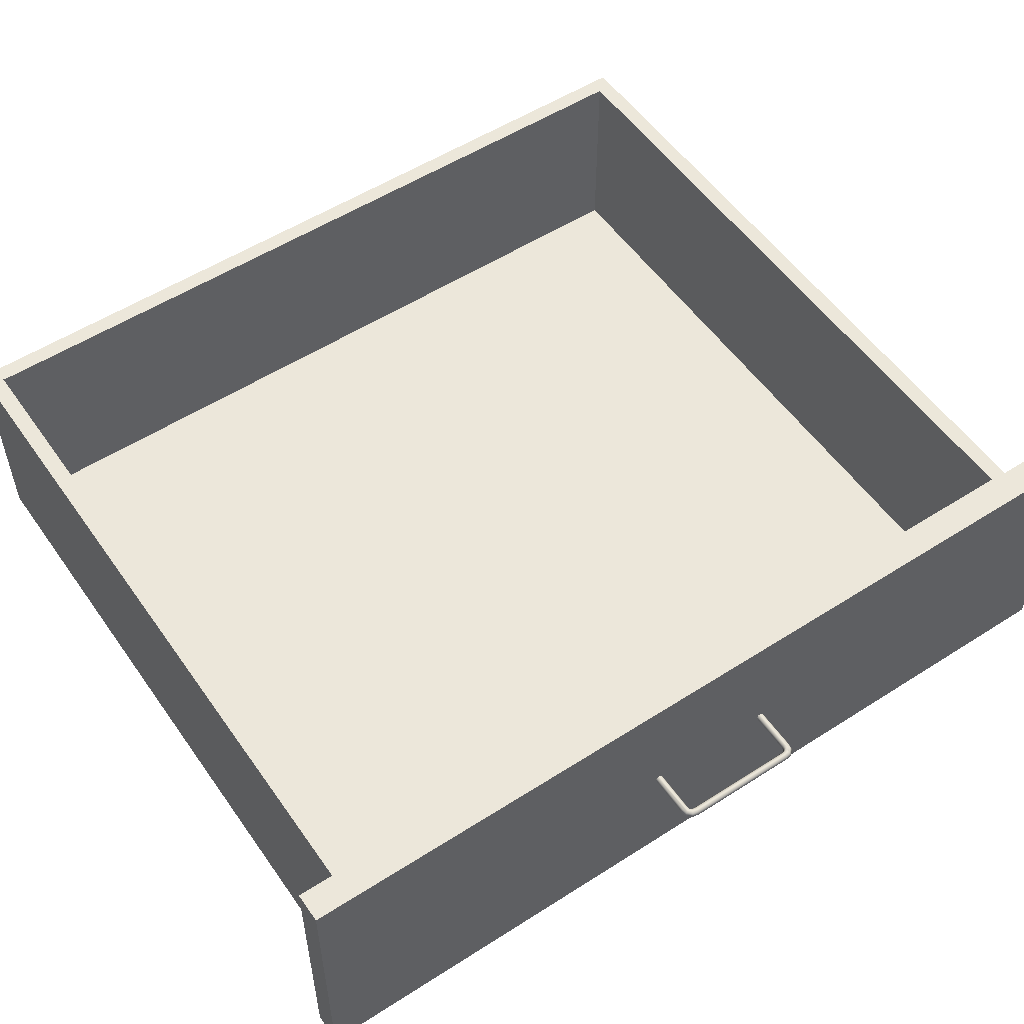
<metadata>
{"format":"obj","ext":"obj","renderer":"f3d","projection":"perspective","resolution":1024,"background":"white","views":[{"elev":54.1,"azim":55.7,"up":"+Z"}]}
</metadata>
<code>
g rootd_Aa004_0
g rootd_Aa004_object__148_0
o rootd_Aa004_object__148_p704_Geometry_0
v -0.3225 -0.3388 0.05676
v -0.3225 0.3388 -0.1329
v -0.3225 -0.3388 -0.1329
v -0.3225 0.3388 -0.1329
v -0.3225 -0.3388 0.05676
v -0.3225 0.3388 0.05676
v -0.308 0.3388 0.05676
v -0.3225 0.3388 -0.1329
v -0.3225 0.3388 0.05676
v -0.3225 0.3388 -0.1329
v -0.308 0.3388 0.05676
v -0.308 0.3388 -0.1329
v -0.3225 -0.3388 0.05676
v -0.308 0.3388 0.05676
v -0.3225 0.3388 0.05676
v -0.308 0.3388 0.05676
v -0.3225 -0.3388 0.05676
v -0.308 -0.3388 0.05676
v -0.308 0.3388 0.05676
v -0.308 -0.3388 -0.1329
v -0.308 0.3388 -0.1329
v -0.308 -0.3388 -0.1329
v -0.308 0.3388 0.05676
v -0.308 -0.3388 0.05676
v -0.308 -0.3388 -0.1329
v -0.3225 -0.3388 0.05676
v -0.3225 -0.3388 -0.1329
v -0.3225 -0.3388 0.05676
v -0.308 -0.3388 -0.1329
v -0.308 -0.3388 0.05676
v -0.308 -0.3388 -0.1329
v -0.3225 0.3388 -0.1329
v -0.308 0.3388 -0.1329
v -0.3225 0.3388 -0.1329
v -0.308 -0.3388 -0.1329
v -0.3225 -0.3388 -0.1329
f 1 2 3
f 4 5 6
f 7 8 9
f 10 11 12
f 13 14 15
f 16 17 18
f 19 20 21
f 22 23 24
f 25 26 27
f 28 29 30
f 31 32 33
f 34 35 36
g rootd_Aa004_object__150_0
o rootd_Aa004_object__150_p716_Geometry_0
v 0.308 -0.3388 0.05676
v -0.3225 -0.3388 -0.1329
v -0.3225 -0.3388 0.05676
v -0.3225 -0.3388 -0.1329
v 0.308 -0.3388 0.05676
v 0.308 -0.3388 -0.1329
v -0.3225 -0.3533 0.05676
v -0.3225 -0.3388 -0.1329
v -0.3225 -0.3533 -0.1329
v -0.3225 -0.3388 -0.1329
v -0.3225 -0.3533 0.05676
v -0.3225 -0.3388 0.05676
v -0.3225 -0.3533 0.05676
v 0.308 -0.3388 0.05676
v -0.3225 -0.3388 0.05676
v 0.308 -0.3388 0.05676
v -0.3225 -0.3533 0.05676
v 0.308 -0.3533 0.05676
v 0.308 -0.3533 -0.1329
v -0.3225 -0.3388 -0.1329
v 0.308 -0.3388 -0.1329
v -0.3225 -0.3388 -0.1329
v 0.308 -0.3533 -0.1329
v -0.3225 -0.3533 -0.1329
v 0.308 -0.3533 -0.1329
v -0.3225 -0.3533 0.05676
v -0.3225 -0.3533 -0.1329
v -0.3225 -0.3533 0.05676
v 0.308 -0.3533 -0.1329
v 0.308 -0.3533 0.05676
v 0.308 -0.3388 0.05676
v 0.308 -0.3533 -0.1329
v 0.308 -0.3388 -0.1329
v 0.308 -0.3533 -0.1329
v 0.308 -0.3388 0.05676
v 0.308 -0.3533 0.05676
f 37 38 39
f 40 41 42
f 43 44 45
f 46 47 48
f 49 50 51
f 52 53 54
f 55 56 57
f 58 59 60
f 61 62 63
f 64 65 66
f 67 68 69
f 70 71 72
g rootd_Aa004_object__152_0
o rootd_Aa004_object__152_p728_Geometry_0
v -0.3225 0.3388 0.05676
v 0.308 0.3533 0.05676
v -0.3225 0.3533 0.05676
v 0.308 0.3533 0.05676
v -0.3225 0.3388 0.05676
v 0.308 0.3388 0.05676
v 0.308 0.3388 -0.1329
v -0.3225 0.3533 -0.1329
v 0.308 0.3533 -0.1329
v -0.3225 0.3533 -0.1329
v 0.308 0.3388 -0.1329
v -0.3225 0.3388 -0.1329
v 0.308 0.3533 0.05676
v 0.308 0.3388 -0.1329
v 0.308 0.3533 -0.1329
v 0.308 0.3388 -0.1329
v 0.308 0.3533 0.05676
v 0.308 0.3388 0.05676
v 0.308 0.3388 -0.1329
v -0.3225 0.3388 0.05676
v -0.3225 0.3388 -0.1329
v -0.3225 0.3388 0.05676
v 0.308 0.3388 -0.1329
v 0.308 0.3388 0.05676
v -0.3225 0.3388 0.05676
v -0.3225 0.3533 -0.1329
v -0.3225 0.3388 -0.1329
v -0.3225 0.3533 -0.1329
v -0.3225 0.3388 0.05676
v -0.3225 0.3533 0.05676
v 0.308 0.3533 0.05676
v -0.3225 0.3533 -0.1329
v -0.3225 0.3533 0.05676
v -0.3225 0.3533 -0.1329
v 0.308 0.3533 0.05676
v 0.308 0.3533 -0.1329
f 73 74 75
f 76 77 78
f 79 80 81
f 82 83 84
f 85 86 87
f 88 89 90
f 91 92 93
f 94 95 96
f 97 98 99
f 100 101 102
f 103 104 105
f 106 107 108
g rootd_Aa004_object__154_0
o rootd_Aa004_object__154_p740_Geometry_0
v 0.2935 -0.3388 0.05676
v 0.2935 0.3388 -0.1329
v 0.2935 -0.3388 -0.1329
v 0.2935 0.3388 -0.1329
v 0.2935 -0.3388 0.05676
v 0.2935 0.3388 0.05676
v 0.308 0.3388 0.05676
v 0.2935 0.3388 -0.1329
v 0.2935 0.3388 0.05676
v 0.2935 0.3388 -0.1329
v 0.308 0.3388 0.05676
v 0.308 0.3388 -0.1329
v 0.308 -0.3388 -0.1329
v 0.2935 -0.3388 0.05676
v 0.2935 -0.3388 -0.1329
v 0.2935 -0.3388 0.05676
v 0.308 -0.3388 -0.1329
v 0.308 -0.3388 0.05676
v 0.2935 -0.3388 0.05676
v 0.308 0.3388 0.05676
v 0.2935 0.3388 0.05676
v 0.308 0.3388 0.05676
v 0.2935 -0.3388 0.05676
v 0.308 -0.3388 0.05676
v 0.308 0.3388 0.05676
v 0.308 -0.3388 -0.1329
v 0.308 0.3388 -0.1329
v 0.308 -0.3388 -0.1329
v 0.308 0.3388 0.05676
v 0.308 -0.3388 0.05676
v 0.308 -0.3388 -0.1329
v 0.2935 0.3388 -0.1329
v 0.308 0.3388 -0.1329
v 0.2935 0.3388 -0.1329
v 0.308 -0.3388 -0.1329
v 0.2935 -0.3388 -0.1329
f 109 110 111
f 112 113 114
f 115 116 117
f 118 119 120
f 121 122 123
f 124 125 126
f 127 128 129
f 130 131 132
f 133 134 135
f 136 137 138
f 139 140 141
f 142 143 144
g rootd_Aa004_object__156_0
o rootd_Aa004_object__156_p752_Geometry_0
v 0.2935 0.3388 -0.1184
v 0.2935 -0.3388 -0.1329
v 0.2935 0.3388 -0.1329
v 0.2935 -0.3388 -0.1329
v 0.2935 0.3388 -0.1184
v 0.2935 -0.3388 -0.1184
v 0.2935 -0.3388 -0.1329
v -0.308 -0.3388 -0.1184
v -0.308 -0.3388 -0.1329
v -0.308 -0.3388 -0.1184
v 0.2935 -0.3388 -0.1329
v 0.2935 -0.3388 -0.1184
v -0.308 -0.3388 -0.1184
v -0.308 0.3388 -0.1329
v -0.308 -0.3388 -0.1329
v -0.308 0.3388 -0.1329
v -0.308 -0.3388 -0.1184
v -0.308 0.3388 -0.1184
v 0.2935 -0.3388 -0.1329
v -0.308 0.3388 -0.1329
v 0.2935 0.3388 -0.1329
v -0.308 0.3388 -0.1329
v 0.2935 -0.3388 -0.1329
v -0.308 -0.3388 -0.1329
v 0.2935 0.3388 -0.1184
v -0.308 0.3388 -0.1329
v -0.308 0.3388 -0.1184
v -0.308 0.3388 -0.1329
v 0.2935 0.3388 -0.1184
v 0.2935 0.3388 -0.1329
v -0.308 -0.3388 -0.1184
v 0.2935 0.3388 -0.1184
v -0.308 0.3388 -0.1184
v 0.2935 0.3388 -0.1184
v -0.308 -0.3388 -0.1184
v 0.2935 -0.3388 -0.1184
f 145 146 147
f 148 149 150
f 151 152 153
f 154 155 156
f 157 158 159
f 160 161 162
f 163 164 165
f 166 167 168
f 169 170 171
f 172 173 174
f 175 176 177
f 178 179 180
g rootd_Aa004_object__162_0
o rootd_Aa004_object__162_p764_Geometry_0
v 0.3699 -0.0584 -0.0308
v 0.3333 -0.05659 -0.02766
v 0.3333 -0.0584 -0.0308
v 0.3333 -0.05659 -0.02766
v 0.3699 -0.0584 -0.0308
v 0.3697 -0.05659 -0.02766
v 0.3697 -0.05659 -0.03394
v 0.3333 -0.0584 -0.0308
v 0.3333 -0.05659 -0.03394
v 0.3333 -0.0584 -0.0308
v 0.3697 -0.05659 -0.03394
v 0.3699 -0.0584 -0.0308
v 0.3694 -0.05296 -0.02766
v 0.3717 -0.05075 -0.0308
v 0.3693 -0.05115 -0.0308
v 0.3717 -0.05075 -0.0308
v 0.3694 -0.05296 -0.02766
v 0.3725 -0.05244 -0.02766
v 0.3725 -0.05244 -0.02766
v 0.3728 -0.04963 -0.0308
v 0.3717 -0.05075 -0.0308
v 0.3728 -0.04963 -0.0308
v 0.3725 -0.05244 -0.02766
v 0.3745 -0.0505 -0.02766
v 0.3728 -0.04963 -0.0308
v 0.375 -0.04738 -0.03394
v 0.3745 -0.0505 -0.03394
v 0.375 -0.04738 -0.03394
v 0.3728 -0.04963 -0.0308
v 0.3732 -0.04723 -0.0308
v 0.3786 -0.04028 -0.03394
v 0.3804 -0.04783 -0.0308
v 0.3786 -0.04768 -0.03394
v 0.3804 -0.04783 -0.0308
v 0.3786 -0.04028 -0.03394
v 0.3804 -0.04028 -0.0308
v 0.3779 -0.05224 -0.03394
v 0.3752 -0.05751 -0.0308
v 0.3743 -0.05582 -0.03394
v 0.3752 -0.05751 -0.0308
v 0.3779 -0.05224 -0.03394
v 0.3795 -0.05312 -0.0308
v 0.3732 -0.04723 -0.0308
v 0.375 -0.04028 -0.03394
v 0.375 -0.04738 -0.03394
v 0.375 -0.04028 -0.03394
v 0.3732 -0.04723 -0.0308
v 0.3732 -0.04028 -0.0308
v 0.3728 -0.04963 -0.0308
v 0.3725 -0.05244 -0.03394
v 0.3717 -0.05075 -0.0308
v 0.3725 -0.05244 -0.03394
v 0.3728 -0.04963 -0.0308
v 0.3745 -0.0505 -0.03394
v 0.3333 -0.05659 -0.02766
v 0.3694 -0.05296 -0.02766
v 0.3333 -0.05296 -0.02766
v 0.3694 -0.05296 -0.02766
v 0.3333 -0.05659 -0.02766
v 0.3743 -0.05582 -0.02766
v 0.3743 -0.05582 -0.02766
v 0.3333 -0.05659 -0.02766
v 0.3697 -0.05659 -0.02766
v 0.375 -0.04738 -0.02766
v 0.3786 -0.04028 -0.02766
v 0.375 -0.04028 -0.02766
v 0.3786 -0.04028 -0.02766
v 0.375 -0.04738 -0.02766
v 0.3786 -0.04768 -0.02766
v 0.3786 -0.04768 -0.02766
v 0.375 -0.04738 -0.02766
v 0.3745 -0.0505 -0.02766
v 0.3786 -0.04768 -0.02766
v 0.3745 -0.0505 -0.02766
v 0.3779 -0.05224 -0.02766
v 0.3779 -0.05224 -0.02766
v 0.3745 -0.0505 -0.02766
v 0.3725 -0.05244 -0.02766
v 0.3779 -0.05224 -0.02766
v 0.3725 -0.05244 -0.02766
v 0.3743 -0.05582 -0.02766
v 0.3743 -0.05582 -0.02766
v 0.3725 -0.05244 -0.02766
v 0.3694 -0.05296 -0.02766
v 0.3699 -0.0584 -0.0308
v 0.3743 -0.05582 -0.02766
v 0.3697 -0.05659 -0.02766
v 0.3743 -0.05582 -0.02766
v 0.3699 -0.0584 -0.0308
v 0.3752 -0.05751 -0.0308
v 0.3717 -0.05075 -0.0308
v 0.3694 -0.05296 -0.03394
v 0.3693 -0.05115 -0.0308
v 0.3694 -0.05296 -0.03394
v 0.3717 -0.05075 -0.0308
v 0.3725 -0.05244 -0.03394
v 0.3745 -0.0505 -0.02766
v 0.3732 -0.04723 -0.0308
v 0.3728 -0.04963 -0.0308
v 0.3732 -0.04723 -0.0308
v 0.3745 -0.0505 -0.02766
v 0.375 -0.04738 -0.02766
v 0.3786 -0.04768 -0.03394
v 0.375 -0.04028 -0.03394
v 0.3786 -0.04028 -0.03394
v 0.375 -0.04028 -0.03394
v 0.3786 -0.04768 -0.03394
v 0.375 -0.04738 -0.03394
v 0.375 -0.04738 -0.03394
v 0.3786 -0.04768 -0.03394
v 0.3745 -0.0505 -0.03394
v 0.3745 -0.0505 -0.03394
v 0.3786 -0.04768 -0.03394
v 0.3779 -0.05224 -0.03394
v 0.3745 -0.0505 -0.03394
v 0.3779 -0.05224 -0.03394
v 0.3725 -0.05244 -0.03394
v 0.3725 -0.05244 -0.03394
v 0.3779 -0.05224 -0.03394
v 0.3743 -0.05582 -0.03394
v 0.3725 -0.05244 -0.03394
v 0.3743 -0.05582 -0.03394
v 0.3694 -0.05296 -0.03394
v 0.3694 -0.05296 -0.03394
v 0.3743 -0.05582 -0.03394
v 0.3333 -0.05296 -0.03394
v 0.3333 -0.05296 -0.03394
v 0.3743 -0.05582 -0.03394
v 0.3333 -0.05659 -0.03394
v 0.3333 -0.05659 -0.03394
v 0.3743 -0.05582 -0.03394
v 0.3697 -0.05659 -0.03394
v 0.3786 -0.04768 -0.02766
v 0.3795 -0.05312 -0.0308
v 0.3804 -0.04783 -0.0308
v 0.3795 -0.05312 -0.0308
v 0.3786 -0.04768 -0.02766
v 0.3779 -0.05224 -0.02766
v 0.3804 -0.04028 -0.0308
v 0.3786 -0.04768 -0.02766
v 0.3804 -0.04783 -0.0308
v 0.3786 -0.04768 -0.02766
v 0.3804 -0.04028 -0.0308
v 0.3786 -0.04028 -0.02766
v 0.3694 -0.05296 -0.02766
v 0.3333 -0.05115 -0.0308
v 0.3333 -0.05296 -0.02766
v 0.3333 -0.05115 -0.0308
v 0.3694 -0.05296 -0.02766
v 0.3693 -0.05115 -0.0308
v 0.375 -0.04738 -0.02766
v 0.3732 -0.04028 -0.0308
v 0.3732 -0.04723 -0.0308
v 0.3732 -0.04028 -0.0308
v 0.375 -0.04738 -0.02766
v 0.375 -0.04028 -0.02766
v 0.3743 -0.05582 -0.03394
v 0.3699 -0.0584 -0.0308
v 0.3697 -0.05659 -0.03394
v 0.3699 -0.0584 -0.0308
v 0.3743 -0.05582 -0.03394
v 0.3752 -0.05751 -0.0308
v 0.3804 -0.04783 -0.0308
v 0.3779 -0.05224 -0.03394
v 0.3786 -0.04768 -0.03394
v 0.3779 -0.05224 -0.03394
v 0.3804 -0.04783 -0.0308
v 0.3795 -0.05312 -0.0308
v 0.3693 -0.05115 -0.0308
v 0.3333 -0.05296 -0.03394
v 0.3333 -0.05115 -0.0308
v 0.3333 -0.05296 -0.03394
v 0.3693 -0.05115 -0.0308
v 0.3694 -0.05296 -0.03394
v 0.3752 -0.05751 -0.0308
v 0.3779 -0.05224 -0.02766
v 0.3743 -0.05582 -0.02766
v 0.3779 -0.05224 -0.02766
v 0.3752 -0.05751 -0.0308
v 0.3795 -0.05312 -0.0308
f 181 182 183
f 184 185 186
f 187 188 189
f 190 191 192
f 193 194 195
f 196 197 198
f 199 200 201
f 202 203 204
f 205 206 207
f 208 209 210
f 211 212 213
f 214 215 216
f 217 218 219
f 220 221 222
f 223 224 225
f 226 227 228
f 229 230 231
f 232 233 234
f 235 236 237
f 238 239 240
f 241 242 243
f 244 245 246
f 247 248 249
f 250 251 252
f 253 254 255
f 256 257 258
f 259 260 261
f 262 263 264
f 265 266 267
f 268 269 270
f 271 272 273
f 274 275 276
f 277 278 279
f 280 281 282
f 283 284 285
f 286 287 288
f 289 290 291
f 292 293 294
f 295 296 297
f 298 299 300
f 301 302 303
f 304 305 306
f 307 308 309
f 310 311 312
f 313 314 315
f 316 317 318
f 319 320 321
f 322 323 324
f 325 326 327
f 328 329 330
f 331 332 333
f 334 335 336
f 337 338 339
f 340 341 342
f 343 344 345
f 346 347 348
f 349 350 351
f 352 353 354
f 355 356 357
f 358 359 360
g rootd_Aa004_object__164_0
o rootd_Aa004_object__164_p824_Geometry_0
v 0.3779 0.05224 -0.03394
v 0.3694 0.05296 -0.03394
v 0.3743 0.05582 -0.03394
v 0.3694 0.05296 -0.03394
v 0.3779 0.05224 -0.03394
v 0.3725 0.05244 -0.03394
v 0.3725 0.05244 -0.03394
v 0.3779 0.05224 -0.03394
v 0.3745 0.0505 -0.03394
v 0.3745 0.0505 -0.03394
v 0.3779 0.05224 -0.03394
v 0.3786 0.04768 -0.03394
v 0.3745 0.0505 -0.03394
v 0.3786 0.04768 -0.03394
v 0.375 0.04738 -0.03394
v 0.375 0.04738 -0.03394
v 0.3786 0.04768 -0.03394
v 0.3786 0.04028 -0.03394
v 0.375 0.04738 -0.03394
v 0.3786 0.04028 -0.03394
v 0.375 0.04028 -0.03394
v 0.3743 0.05582 -0.03394
v 0.3333 0.05659 -0.03394
v 0.3697 0.05659 -0.03394
v 0.3333 0.05659 -0.03394
v 0.3743 0.05582 -0.03394
v 0.3333 0.05296 -0.03394
v 0.3333 0.05296 -0.03394
v 0.3743 0.05582 -0.03394
v 0.3694 0.05296 -0.03394
v 0.3795 0.05312 -0.0308
v 0.3786 0.04768 -0.03394
v 0.3779 0.05224 -0.03394
v 0.3786 0.04768 -0.03394
v 0.3795 0.05312 -0.0308
v 0.3804 0.04783 -0.0308
v 0.3333 0.05478 -0.02766
v 0.3697 0.05659 -0.02766
v 0.3333 0.05659 -0.02766
v 0.3697 0.05659 -0.02766
v 0.3333 0.05478 -0.02766
v 0.3743 0.05582 -0.02766
v 0.3743 0.05582 -0.02766
v 0.3333 0.05478 -0.02766
v 0.3694 0.05296 -0.02766
v 0.3743 0.05582 -0.02766
v 0.3694 0.05296 -0.02766
v 0.3779 0.05224 -0.02766
v 0.3694 0.05296 -0.02766
v 0.3333 0.05478 -0.02766
v 0.3333 0.05296 -0.02766
v 0.3779 0.05224 -0.02766
v 0.3694 0.05296 -0.02766
v 0.3725 0.05244 -0.02766
v 0.3779 0.05224 -0.02766
v 0.3725 0.05244 -0.02766
v 0.3745 0.0505 -0.02766
v 0.3779 0.05224 -0.02766
v 0.3745 0.0505 -0.02766
v 0.3786 0.04768 -0.02766
v 0.3786 0.04768 -0.02766
v 0.3745 0.0505 -0.02766
v 0.375 0.04738 -0.02766
v 0.3786 0.04768 -0.02766
v 0.375 0.04738 -0.02766
v 0.3786 0.04028 -0.02766
v 0.3786 0.04028 -0.02766
v 0.375 0.04738 -0.02766
v 0.375 0.04028 -0.02766
v 0.3694 0.05296 -0.03394
v 0.3717 0.05075 -0.0308
v 0.3693 0.05115 -0.0308
v 0.3717 0.05075 -0.0308
v 0.3694 0.05296 -0.03394
v 0.3725 0.05244 -0.03394
v 0.3694 0.05296 -0.03394
v 0.3333 0.05115 -0.0308
v 0.3333 0.05296 -0.03394
v 0.3333 0.05115 -0.0308
v 0.3694 0.05296 -0.03394
v 0.3693 0.05115 -0.0308
v 0.3699 0.0584 -0.0308
v 0.3333 0.05659 -0.03394
v 0.3333 0.0584 -0.0308
v 0.3333 0.05659 -0.03394
v 0.3699 0.0584 -0.0308
v 0.3697 0.05659 -0.03394
v 0.3725 0.05244 -0.03394
v 0.3728 0.04963 -0.0308
v 0.3717 0.05075 -0.0308
v 0.3728 0.04963 -0.0308
v 0.3725 0.05244 -0.03394
v 0.3745 0.0505 -0.03394
v 0.375 0.04028 -0.02766
v 0.3732 0.04723 -0.0308
v 0.3732 0.04028 -0.0308
v 0.3732 0.04723 -0.0308
v 0.375 0.04028 -0.02766
v 0.375 0.04738 -0.02766
v 0.3752 0.05751 -0.0308
v 0.3779 0.05224 -0.03394
v 0.3743 0.05582 -0.03394
v 0.3779 0.05224 -0.03394
v 0.3752 0.05751 -0.0308
v 0.3795 0.05312 -0.0308
v 0.3743 0.05582 -0.02766
v 0.3699 0.0584 -0.0308
v 0.3697 0.05659 -0.02766
v 0.3699 0.0584 -0.0308
v 0.3743 0.05582 -0.02766
v 0.3752 0.05751 -0.0308
v 0.3732 0.04723 -0.0308
v 0.3745 0.0505 -0.03394
v 0.375 0.04738 -0.03394
v 0.3745 0.0505 -0.03394
v 0.3732 0.04723 -0.0308
v 0.3728 0.04963 -0.0308
v 0.3804 0.04783 -0.0308
v 0.3786 0.04028 -0.03394
v 0.3786 0.04768 -0.03394
v 0.3786 0.04028 -0.03394
v 0.3804 0.04783 -0.0308
v 0.3804 0.04028 -0.0308
v 0.3717 0.05075 -0.0308
v 0.3694 0.05296 -0.02766
v 0.3693 0.05115 -0.0308
v 0.3694 0.05296 -0.02766
v 0.3717 0.05075 -0.0308
v 0.3725 0.05244 -0.02766
v 0.375 0.04738 -0.02766
v 0.3728 0.04963 -0.0308
v 0.3732 0.04723 -0.0308
v 0.3728 0.04963 -0.0308
v 0.375 0.04738 -0.02766
v 0.3745 0.0505 -0.02766
v 0.3804 0.04783 -0.0308
v 0.3786 0.04028 -0.02766
v 0.3804 0.04028 -0.0308
v 0.3786 0.04028 -0.02766
v 0.3804 0.04783 -0.0308
v 0.3786 0.04768 -0.02766
v 0.3779 0.05224 -0.02766
v 0.3752 0.05751 -0.0308
v 0.3743 0.05582 -0.02766
v 0.3752 0.05751 -0.0308
v 0.3779 0.05224 -0.02766
v 0.3795 0.05312 -0.0308
v 0.3697 0.05659 -0.02766
v 0.3333 0.0584 -0.0308
v 0.3333 0.05659 -0.02766
v 0.3333 0.0584 -0.0308
v 0.3697 0.05659 -0.02766
v 0.3699 0.0584 -0.0308
v 0.3732 0.04028 -0.0308
v 0.375 0.04738 -0.03394
v 0.375 0.04028 -0.03394
v 0.375 0.04738 -0.03394
v 0.3732 0.04028 -0.0308
v 0.3732 0.04723 -0.0308
v 0.3779 0.05224 -0.02766
v 0.3804 0.04783 -0.0308
v 0.3795 0.05312 -0.0308
v 0.3804 0.04783 -0.0308
v 0.3779 0.05224 -0.02766
v 0.3786 0.04768 -0.02766
v 0.3699 0.0584 -0.0308
v 0.3743 0.05582 -0.03394
v 0.3697 0.05659 -0.03394
v 0.3743 0.05582 -0.03394
v 0.3699 0.0584 -0.0308
v 0.3752 0.05751 -0.0308
v 0.3728 0.04963 -0.0308
v 0.3725 0.05244 -0.02766
v 0.3717 0.05075 -0.0308
v 0.3725 0.05244 -0.02766
v 0.3728 0.04963 -0.0308
v 0.3745 0.0505 -0.02766
v 0.3693 0.05115 -0.0308
v 0.3333 0.05296 -0.02766
v 0.3333 0.05115 -0.0308
v 0.3333 0.05296 -0.02766
v 0.3693 0.05115 -0.0308
v 0.3694 0.05296 -0.02766
f 361 362 363
f 364 365 366
f 367 368 369
f 370 371 372
f 373 374 375
f 376 377 378
f 379 380 381
f 382 383 384
f 385 386 387
f 388 389 390
f 391 392 393
f 394 395 396
f 397 398 399
f 400 401 402
f 403 404 405
f 406 407 408
f 409 410 411
f 412 413 414
f 415 416 417
f 418 419 420
f 421 422 423
f 424 425 426
f 427 428 429
f 430 431 432
f 433 434 435
f 436 437 438
f 439 440 441
f 442 443 444
f 445 446 447
f 448 449 450
f 451 452 453
f 454 455 456
f 457 458 459
f 460 461 462
f 463 464 465
f 466 467 468
f 469 470 471
f 472 473 474
f 475 476 477
f 478 479 480
f 481 482 483
f 484 485 486
f 487 488 489
f 490 491 492
f 493 494 495
f 496 497 498
f 499 500 501
f 502 503 504
f 505 506 507
f 508 509 510
f 511 512 513
f 514 515 516
f 517 518 519
f 520 521 522
f 523 524 525
f 526 527 528
f 529 530 531
f 532 533 534
f 535 536 537
f 538 539 540
f 541 542 543
g rootd_Aa004_object__166_0
o rootd_Aa004_object__166_p885_Geometry_0
v 0.3732 -0.04057 -0.0308
v 0.375 0.04028 -0.02766
v 0.3732 0.04028 -0.0308
v 0.375 0.04028 -0.02766
v 0.3732 -0.04057 -0.0308
v 0.375 -0.04057 -0.02766
v 0.375 -0.04057 -0.02766
v 0.3786 0.04028 -0.02766
v 0.375 0.04028 -0.02766
v 0.3786 0.04028 -0.02766
v 0.375 -0.04057 -0.02766
v 0.3786 -0.04057 -0.02766
v 0.3786 0.04028 -0.02766
v 0.3804 -0.04057 -0.0308
v 0.3804 0.04028 -0.0308
v 0.3804 -0.04057 -0.0308
v 0.3786 0.04028 -0.02766
v 0.3786 -0.04057 -0.02766
v 0.3804 0.04028 -0.0308
v 0.3786 -0.04057 -0.03394
v 0.3786 0.04028 -0.03394
v 0.3786 -0.04057 -0.03394
v 0.3804 0.04028 -0.0308
v 0.3804 -0.04057 -0.0308
v 0.3786 0.04028 -0.03394
v 0.375 -0.04057 -0.03394
v 0.375 0.04028 -0.03394
v 0.375 -0.04057 -0.03394
v 0.3786 0.04028 -0.03394
v 0.3786 -0.04057 -0.03394
v 0.3732 -0.04057 -0.0308
v 0.375 0.04028 -0.03394
v 0.375 -0.04057 -0.03394
v 0.375 0.04028 -0.03394
v 0.3732 -0.04057 -0.0308
v 0.3732 0.04028 -0.0308
f 544 545 546
f 547 548 549
f 550 551 552
f 553 554 555
f 556 557 558
f 559 560 561
f 562 563 564
f 565 566 567
f 568 569 570
f 571 572 573
f 574 575 576
f 577 578 579
g rootd_Aa004_object__159_0
o rootd_Aa004_object__159_p897_Geometry_0
v 0.3333 -0.3895 -0.1473
v 0.308 0.3895 -0.1473
v 0.3333 0.3895 -0.1473
v 0.308 0.3895 -0.1473
v 0.3333 -0.3895 -0.1473
v 0.308 -0.3895 -0.1473
v 0.308 -0.3895 0.08575
v 0.3333 0.3895 0.08575
v 0.308 0.3895 0.08575
v 0.3333 0.3895 0.08575
v 0.308 -0.3895 0.08575
v 0.3333 -0.3895 0.08575
v 0.308 -0.3895 0.08575
v 0.308 0.3895 -0.1473
v 0.308 -0.3895 -0.1473
v 0.308 0.3895 -0.1473
v 0.308 -0.3895 0.08575
v 0.308 0.3895 0.08575
v 0.3333 0.3895 0.08575
v 0.3333 -0.3895 -0.1473
v 0.3333 0.3895 -0.1473
v 0.3333 -0.3895 -0.1473
v 0.3333 0.3895 0.08575
v 0.3333 -0.3895 0.08575
v 0.3333 -0.3895 -0.1473
v 0.308 -0.3895 0.08575
v 0.308 -0.3895 -0.1473
v 0.308 -0.3895 0.08575
v 0.3333 -0.3895 -0.1473
v 0.3333 -0.3895 0.08575
v 0.3333 0.3895 0.08575
v 0.308 0.3895 -0.1473
v 0.308 0.3895 0.08575
v 0.308 0.3895 -0.1473
v 0.3333 0.3895 0.08575
v 0.3333 0.3895 -0.1473
f 580 581 582
f 583 584 585
f 586 587 588
f 589 590 591
f 592 593 594
f 595 596 597
f 598 599 600
f 601 602 603
f 604 605 606
f 607 608 609
f 610 611 612
f 613 614 615

</code>
